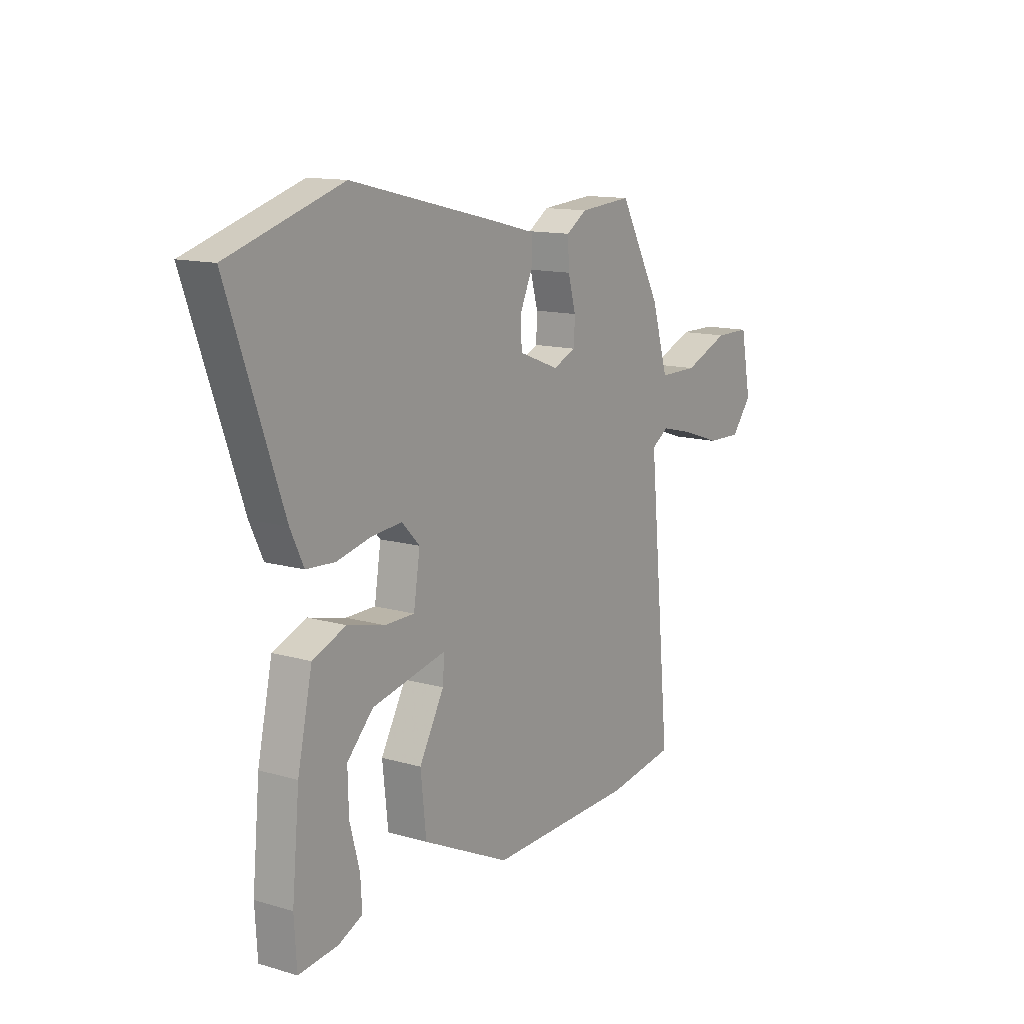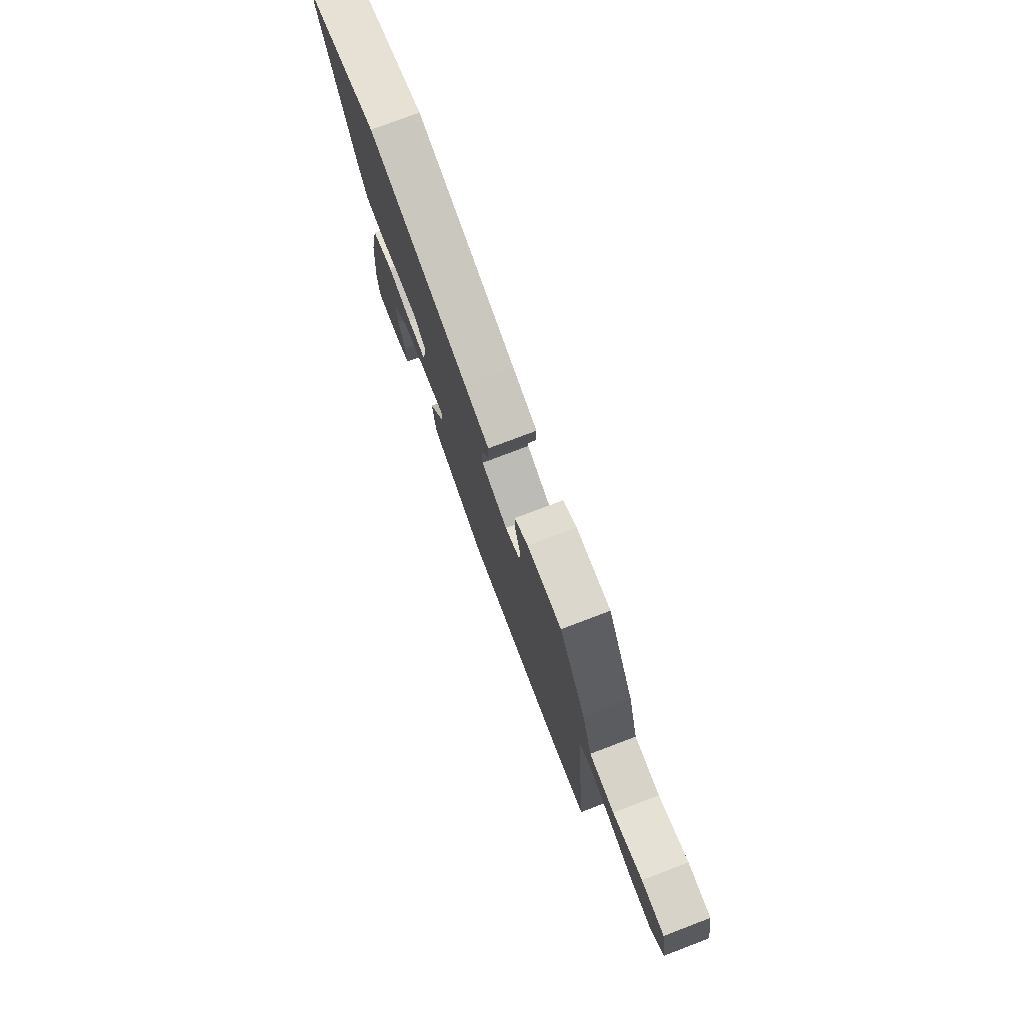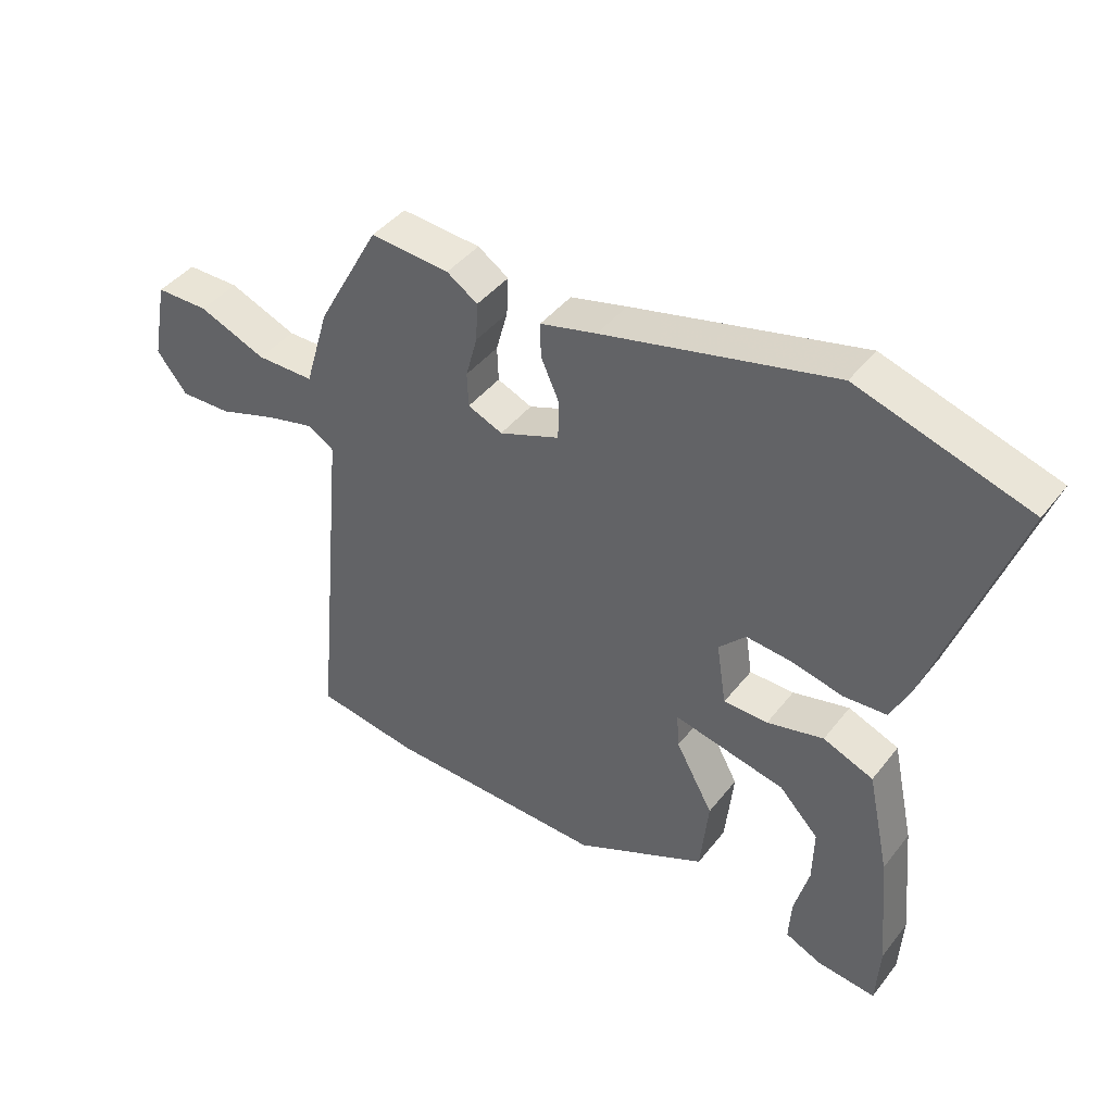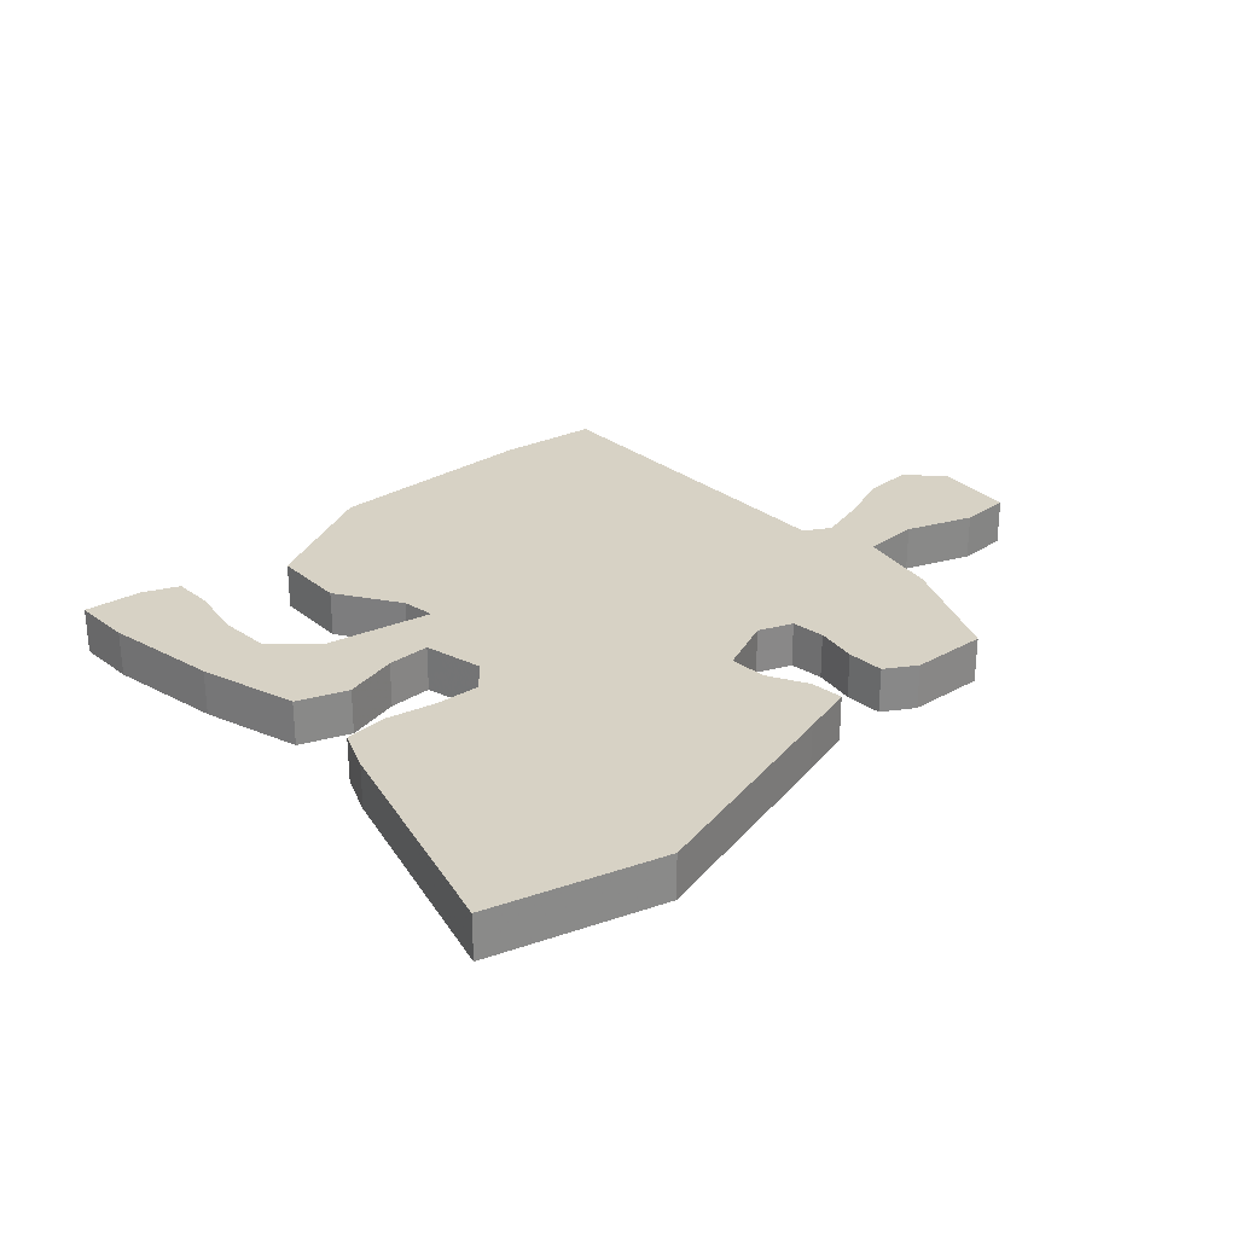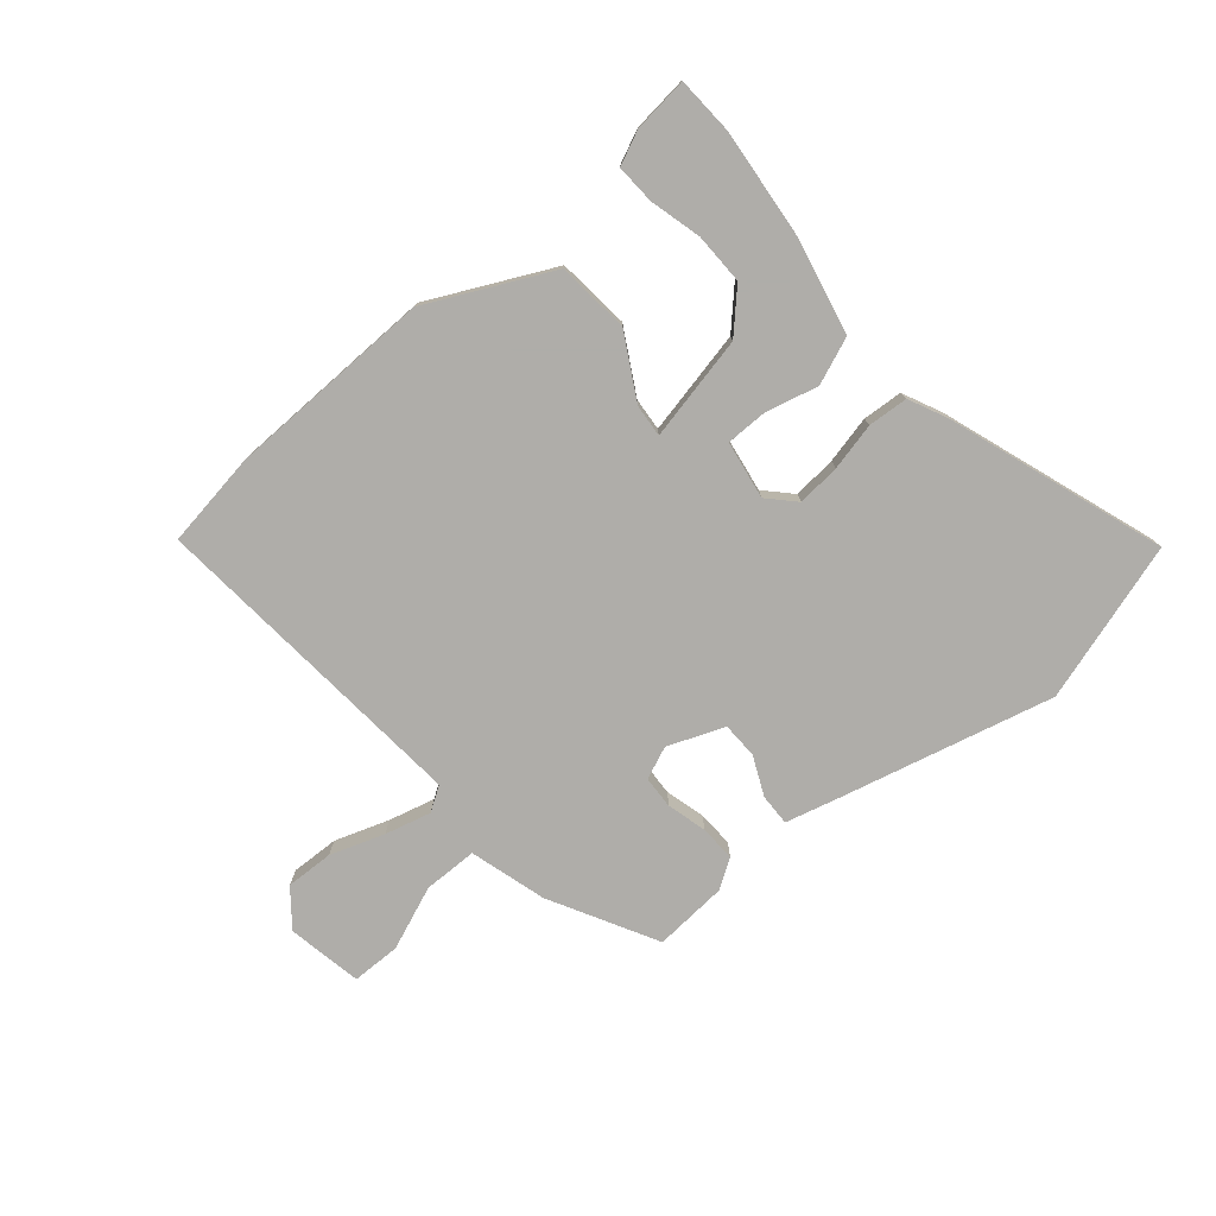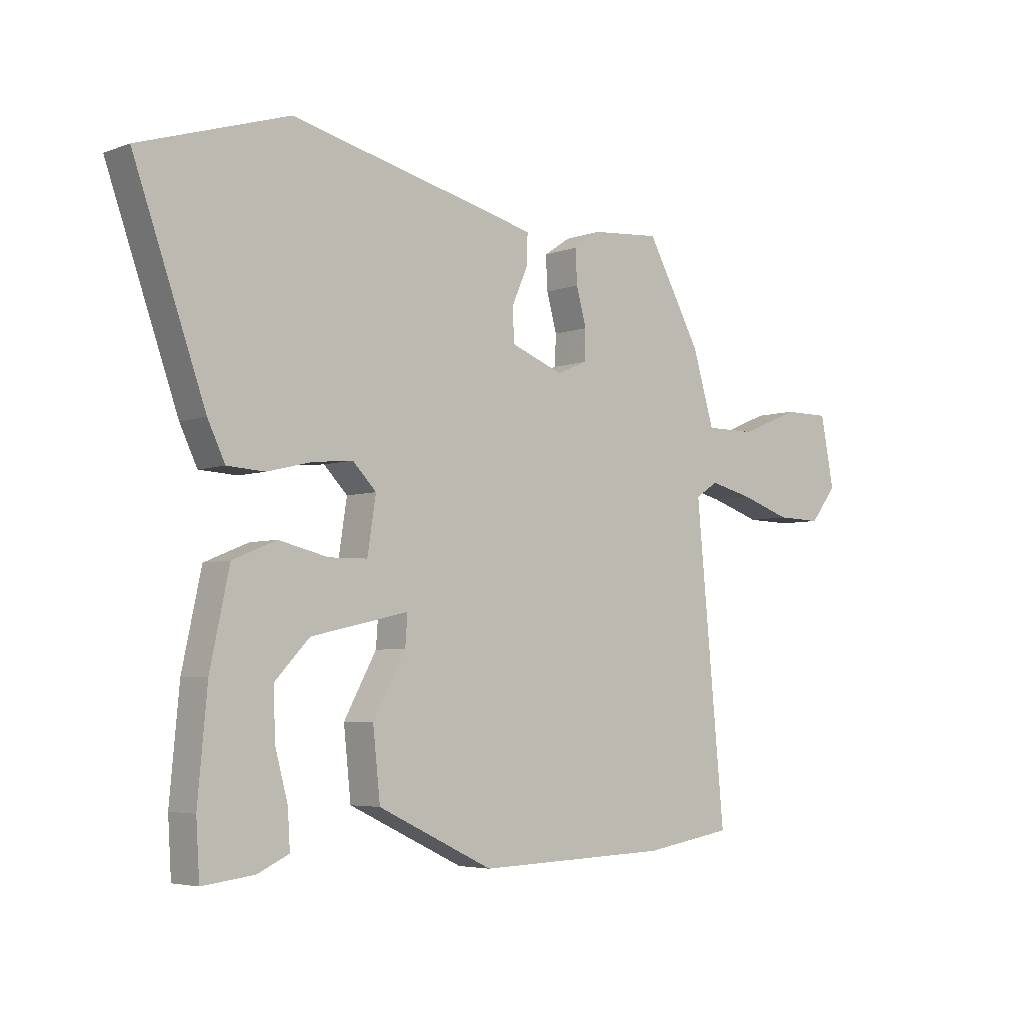
<metadata>
{"format":"obj","ext":"obj","renderer":"f3d","projection":"perspective","resolution":1024,"background":"white","views":[{"elev":13.0,"azim":-56.4,"up":"+Z"},{"elev":76.7,"azim":69.2,"up":"+Z"},{"elev":42.4,"azim":-145.3,"up":"+Z"},{"elev":27.4,"azim":-45.4,"up":"+Y"},{"elev":-77.2,"azim":-140.3,"up":"+Y"},{"elev":-4.7,"azim":-41.0,"up":"+Z"}]}
</metadata>
<code>
v -0.621 0.07 0.462
v -0.356 0.07 0.546
v 0.002 0.07 0.461
v 0.09 0.07 0.439
v 0.089 0.07 0.386
v 0.06 0.07 0.321
v 0.062 0.07 0.261
v 0.156 0.07 0.225
v 0.21 0.07 0.248
v 0.212 0.07 0.302
v 0.194 0.07 0.368
v 0.191 0.07 0.428
v 0.239 0.07 0.46
v 0.362 0.07 0.47
v 0.459 0.07 0.294
v 0.497 0.07 0.166
v 0.587 0.07 0.166
v 0.692 0.07 0.209
v 0.774 0.07 0.209
v 0.798 0.07 0.084
v 0.751 0.07 0.024
v 0.671 0.07 0.026
v 0.581 0.07 0.056
v 0.504 0.07 0.075
v 0.464 0.07 0.049
v 0.516 0.07 -0.497
v 0.357 0.07 -0.523
v 0.013 0.07 -0.534
v -0.193 0.07 -0.436
v -0.206 0.07 -0.315
v -0.148 0.07 -0.209
v -0.144 0.07 -0.155
v -0.318 0.07 -0.194
v -0.379 0.07 -0.258
v -0.377 0.07 -0.343
v -0.354 0.07 -0.429
v -0.35 0.07 -0.495
v -0.406 0.07 -0.521
v -0.498 0.07 -0.532
v -0.504 0.07 -0.435
v -0.487 0.07 -0.251
v -0.453 0.07 -0.092
v -0.375 0.07 -0.06
v -0.287 0.07 -0.081
v -0.218 0.07 -0.08
v -0.203 0.07 0.017
v -0.245 0.07 0.06
v -0.317 0.07 0.053
v -0.396 0.07 0.034
v -0.463 0.07 0.038
v -0.494 0.07 0.103
v -0.621 0 0.462
v -0.356 0 0.546
v 0.002 0 0.461
v 0.09 0 0.439
v 0.089 0 0.386
v 0.06 0 0.321
v 0.062 0 0.261
v 0.156 0 0.225
v 0.21 0 0.248
v 0.212 0 0.302
v 0.194 0 0.368
v 0.191 0 0.428
v 0.239 0 0.46
v 0.362 0 0.47
v 0.459 0 0.294
v 0.497 0 0.166
v 0.587 0 0.166
v 0.692 0 0.209
v 0.774 0 0.209
v 0.798 0 0.084
v 0.751 0 0.024
v 0.671 0 0.026
v 0.581 0 0.056
v 0.504 0 0.075
v 0.464 0 0.049
v 0.516 0 -0.497
v 0.357 0 -0.523
v 0.013 0 -0.534
v -0.193 0 -0.436
v -0.206 0 -0.315
v -0.148 0 -0.209
v -0.144 0 -0.155
v -0.318 0 -0.194
v -0.379 0 -0.258
v -0.377 0 -0.343
v -0.354 0 -0.429
v -0.35 0 -0.495
v -0.406 0 -0.521
v -0.498 0 -0.532
v -0.504 0 -0.435
v -0.487 0 -0.251
v -0.453 0 -0.092
v -0.375 0 -0.06
v -0.287 0 -0.081
v -0.218 0 -0.08
v -0.203 0 0.017
v -0.245 0 0.06
v -0.317 0 0.053
v -0.396 0 0.034
v -0.463 0 0.038
v -0.494 0 0.103
f 4 5 6
f 3 4 6
f 2 3 6
f 1 2 6
f 51 1 6
f 50 51 6
f 49 50 6
f 48 49 6
f 47 48 6 7
f 46 47 7 8
f 45 46 8 9
f 42 43 44
f 41 42 44
f 40 41 44
f 38 39 40
f 37 38 40
f 36 37 40
f 35 36 40
f 34 35 40
f 34 40 44
f 33 34 44 45
f 29 30 31
f 28 29 31
f 27 28 31
f 26 27 31
f 25 26 31
f 25 31 32
f 33 45 9
f 32 33 9
f 25 32 9
f 24 25 9
f 21 22 23
f 20 21 23
f 19 20 23
f 18 19 23
f 17 18 23
f 14 15 16
f 13 14 16
f 12 13 16
f 11 12 16
f 10 11 16
f 9 10 16
f 24 9 16
f 23 24 16
f 16 17 23
f 57 56 55
f 57 55 54
f 57 54 53
f 57 53 52
f 57 52 102
f 57 102 101
f 57 101 100
f 57 100 99
f 58 57 99 98
f 59 58 98 97
f 60 59 97 96
f 95 94 93
f 95 93 92
f 95 92 91
f 91 90 89
f 91 89 88
f 91 88 87
f 91 87 86
f 91 86 85
f 95 91 85
f 96 95 85 84
f 82 81 80
f 82 80 79
f 82 79 78
f 82 78 77
f 82 77 76
f 83 82 76
f 60 96 84
f 60 84 83
f 60 83 76
f 60 76 75
f 74 73 72
f 74 72 71
f 74 71 70
f 74 70 69
f 74 69 68
f 67 66 65
f 67 65 64
f 67 64 63
f 67 63 62
f 67 62 61
f 67 61 60
f 67 60 75
f 67 75 74
f 74 68 67
f 1 52 53 2
f 2 53 54 3
f 3 54 55 4
f 4 55 56 5
f 5 56 57 6
f 6 57 58 7
f 7 58 59 8
f 8 59 60 9
f 9 60 61 10
f 10 61 62 11
f 11 62 63 12
f 12 63 64 13
f 13 64 65 14
f 14 65 66 15
f 15 66 67 16
f 16 67 68 17
f 17 68 69 18
f 18 69 70 19
f 19 70 71 20
f 20 71 72 21
f 21 72 73 22
f 22 73 74 23
f 23 74 75 24
f 24 75 76 25
f 25 76 77 26
f 26 77 78 27
f 27 78 79 28
f 28 79 80 29
f 29 80 81 30
f 30 81 82 31
f 31 82 83 32
f 32 83 84 33
f 33 84 85 34
f 34 85 86 35
f 35 86 87 36
f 36 87 88 37
f 37 88 89 38
f 38 89 90 39
f 39 90 91 40
f 40 91 92 41
f 41 92 93 42
f 42 93 94 43
f 43 94 95 44
f 44 95 96 45
f 45 96 97 46
f 46 97 98 47
f 47 98 99 48
f 48 99 100 49
f 49 100 101 50
f 50 101 102 51
f 51 102 52 1

</code>
